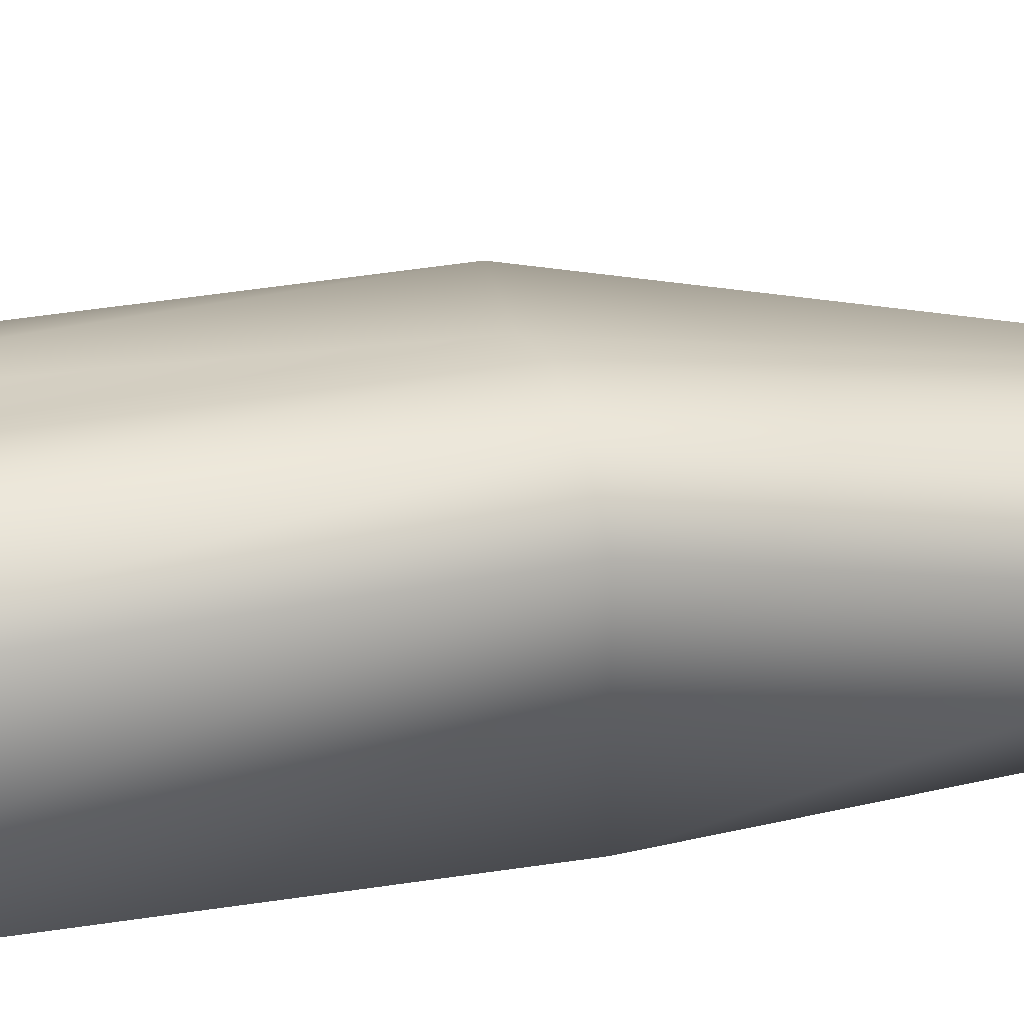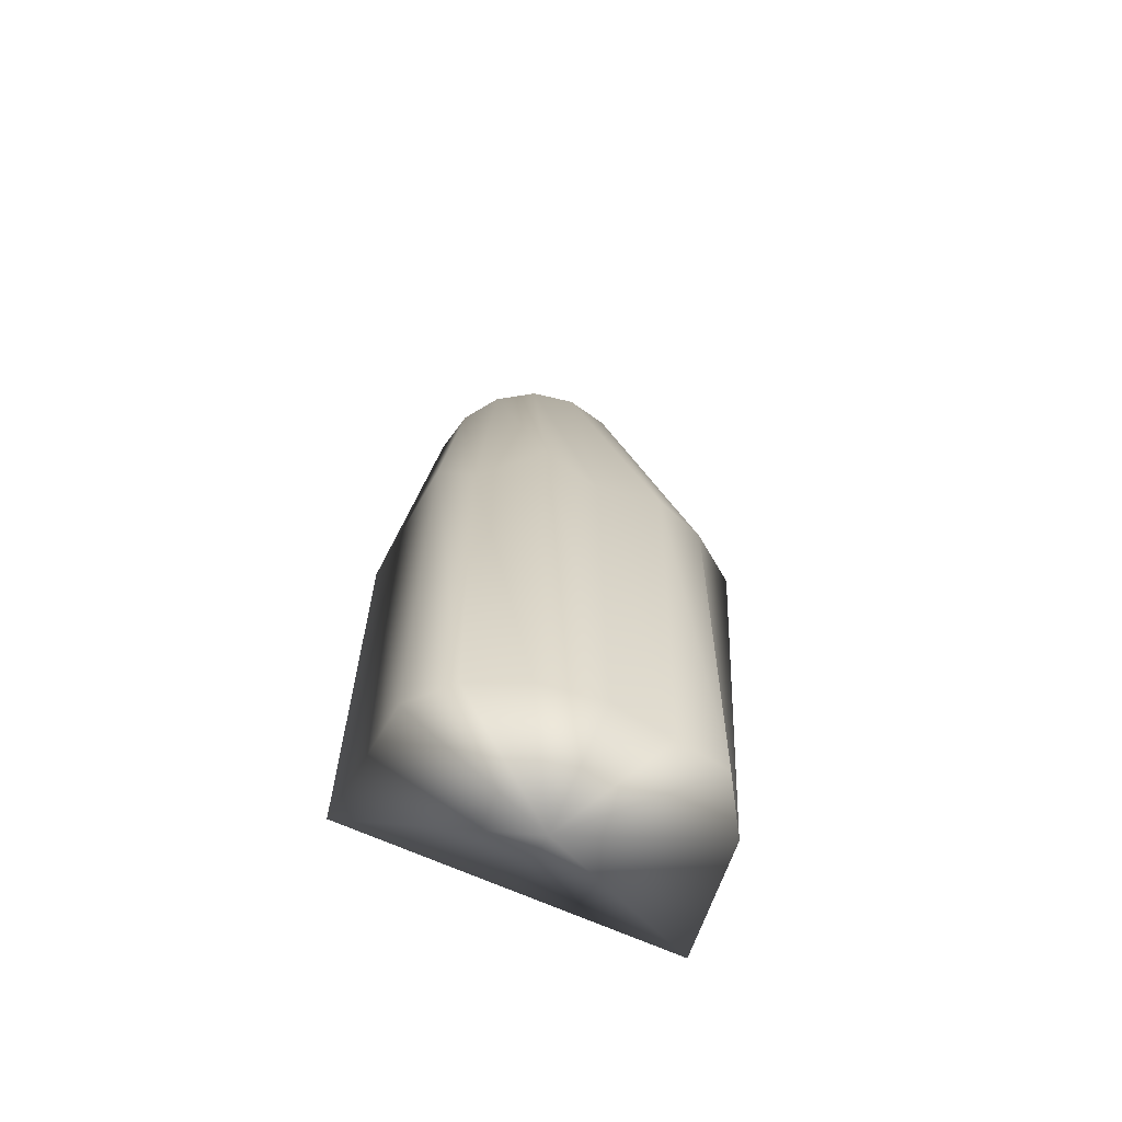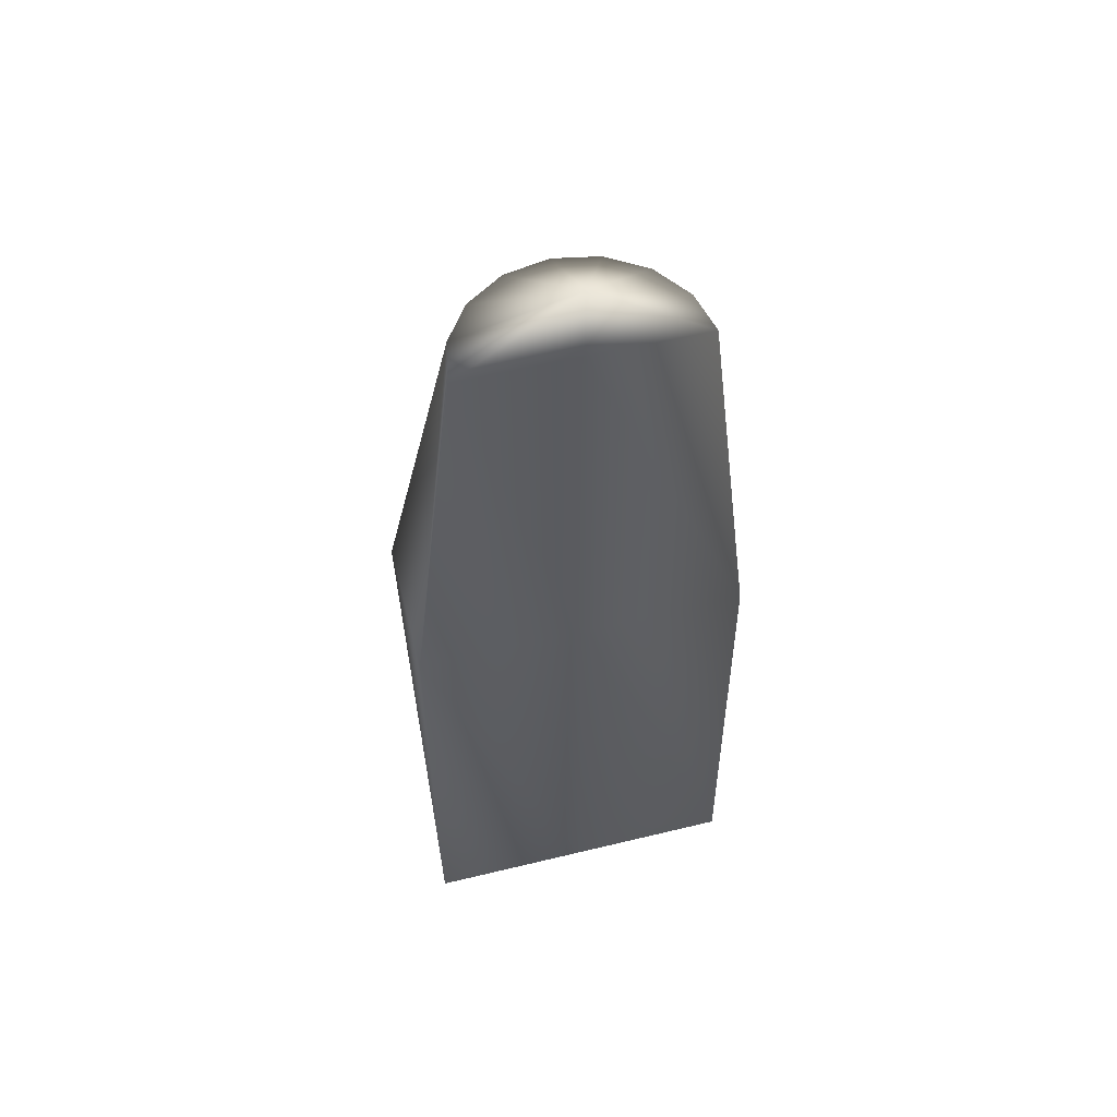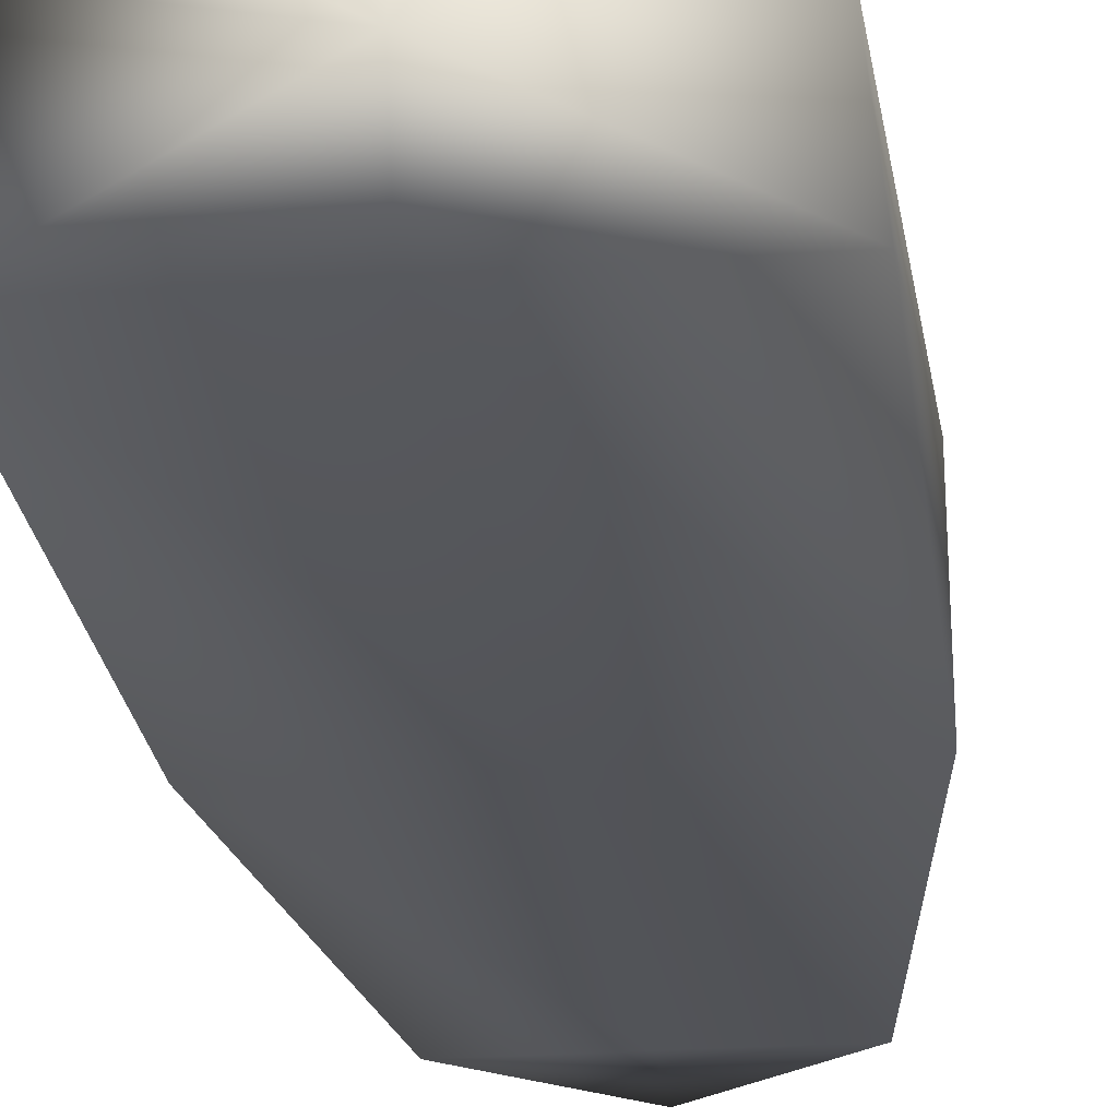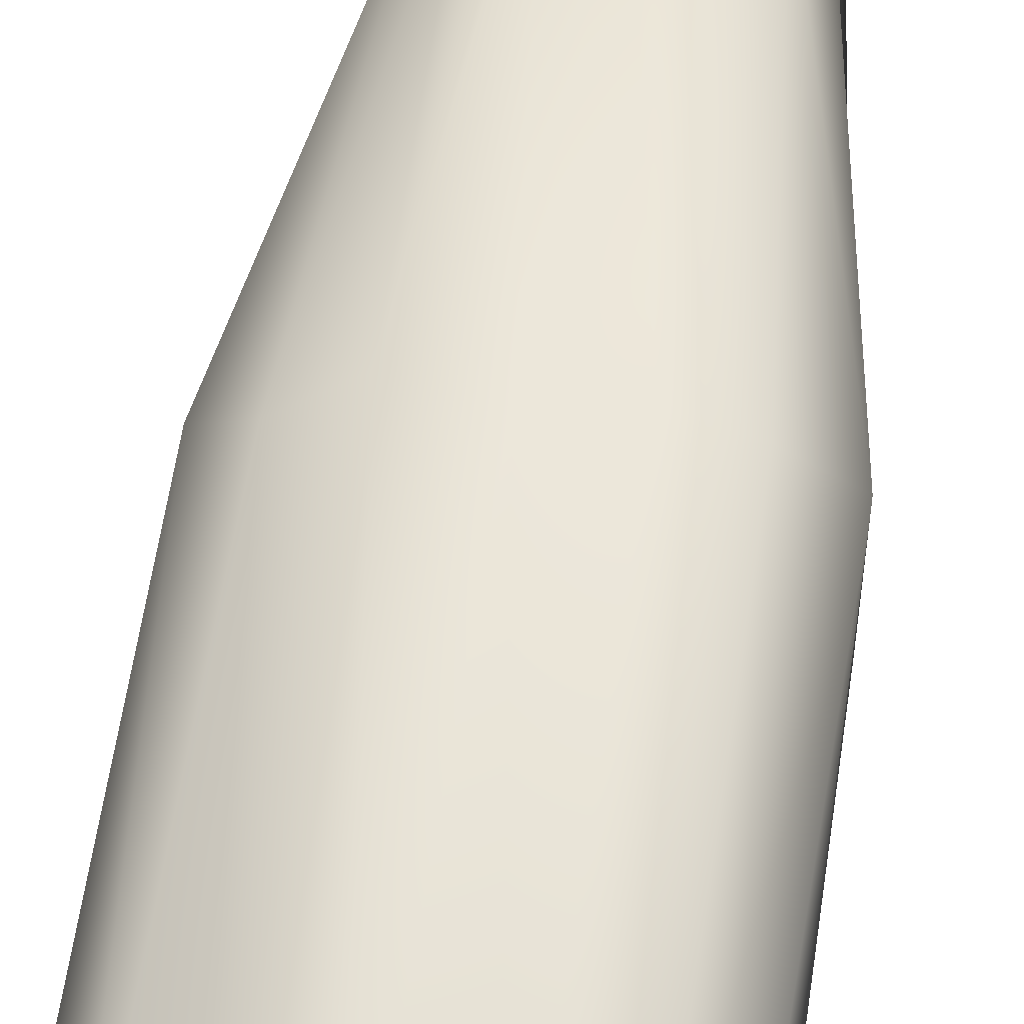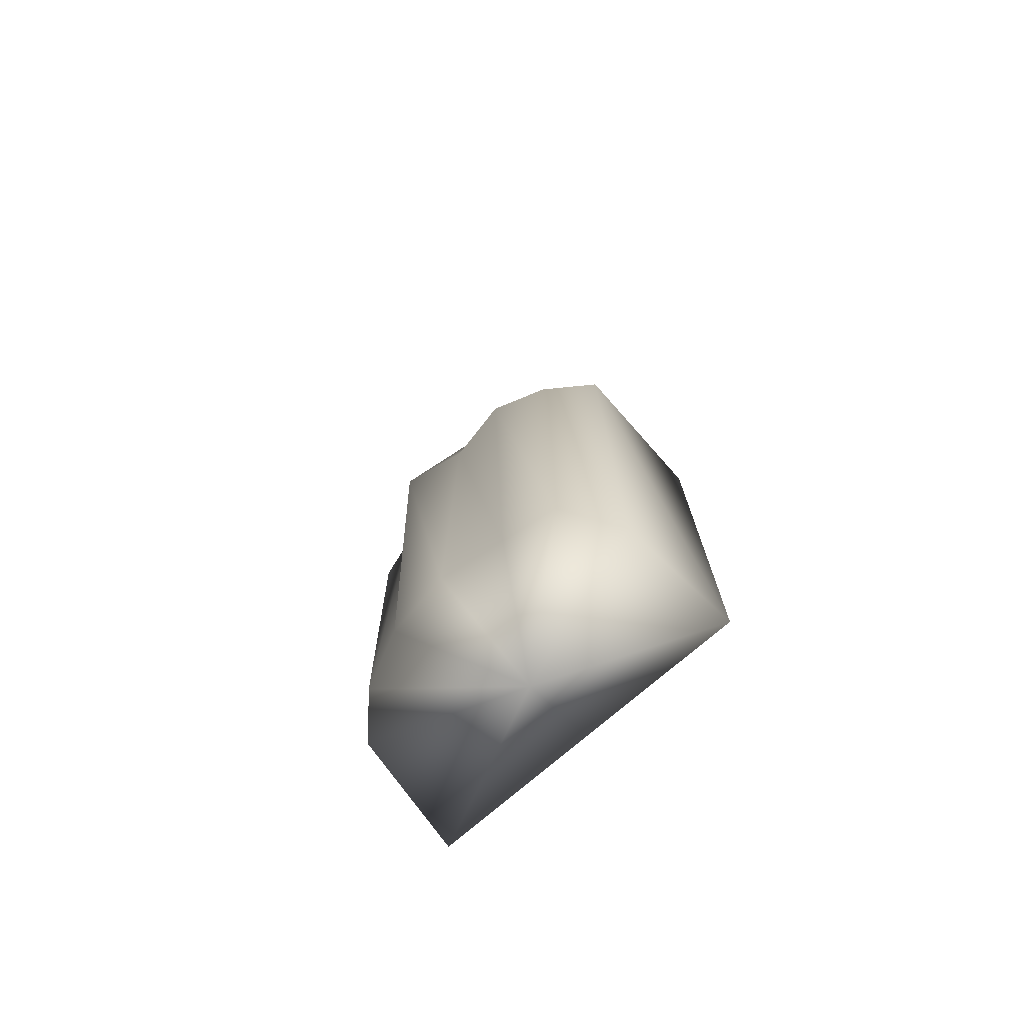
<metadata>
{"format":"obj","ext":"obj","renderer":"f3d","projection":"perspective","resolution":1024,"background":"white","views":[{"elev":24.2,"azim":-104.1,"up":"+Y"},{"elev":-65.8,"azim":155.3,"up":"+Z"},{"elev":54.3,"azim":-14.5,"up":"+Z"},{"elev":-23.9,"azim":-173.3,"up":"+Y"},{"elev":58.4,"azim":-171.5,"up":"+Y"},{"elev":-74.2,"azim":-139.0,"up":"+Z"}]}
</metadata>
<code>
v 0.08391 0.8701 0.3059
v 0.1102 0.8708 0.2871
v 0.1082 0.8809 0.2871
v 0.1025 0.8894 0.2871
v 0.09397 0.8951 0.2871
v 0.08391 0.8971 0.2871
v 0.07385 0.8951 0.2871
v 0.06532 0.8894 0.2871
v 0.05963 0.8809 0.2871
v 0.05763 0.8708 0.2871
v 0.08391 0.8708 0.2871
v 0.1211 0.8693 0.1964
v 0.1182 0.8987 0.1964
v 0.1102 0.9011 0.1964
v 0.09813 0.913 0.1964
v 0.08391 0.9103 0.1964
v 0.06968 0.913 0.1964
v 0.05763 0.909 0.1964
v 0.04699 0.9015 0.1964
v 0.04674 0.8693 0.1964
v 0.08391 0.8693 0.1964
v 0.1207 0.8677 0.09219
v 0.1179 0.8951 0.09219
v 0.1099 0.9036 0.09219
v 0.09799 0.9093 0.09219
v 0.08391 0.9113 0.09219
v 0.06983 0.9093 0.09219
v 0.05789 0.9076 0.09219
v 0.04991 0.8951 0.09219
v 0.04711 0.8677 0.09219
v 0.08391 0.8677 0.09219
v 0.08391 0.885 0.08584
f 22 31 32
f 31 30 32
f 30 29 32
f 29 28 32
f 28 27 32
f 27 26 32
f 26 25 32
f 25 24 32
f 24 23 32
f 23 22 32
f 22 12 21
f 31 22 21
f 31 21 20
f 30 31 20
f 30 20 19
f 29 30 19
f 29 19 18
f 28 29 18
f 28 18 17
f 27 28 17
f 27 17 16
f 26 27 16
f 26 16 15
f 25 26 15
f 25 15 14
f 24 25 14
f 24 14 13
f 23 24 13
f 23 13 12
f 22 23 12
f 12 2 11
f 21 12 11
f 21 11 10
f 20 21 10
f 20 10 9
f 19 20 9
f 19 9 8
f 18 19 8
f 18 8 7
f 17 18 7
f 17 7 6
f 16 17 6
f 16 6 5
f 15 16 5
f 15 5 4
f 14 15 4
f 14 4 3
f 13 14 3
f 13 3 2
f 12 13 2
f 11 2 1
f 10 11 1
f 9 10 1
f 8 9 1
f 7 8 1
f 6 7 1
f 5 6 1
f 4 5 1
f 3 4 1
f 2 3 1

</code>
